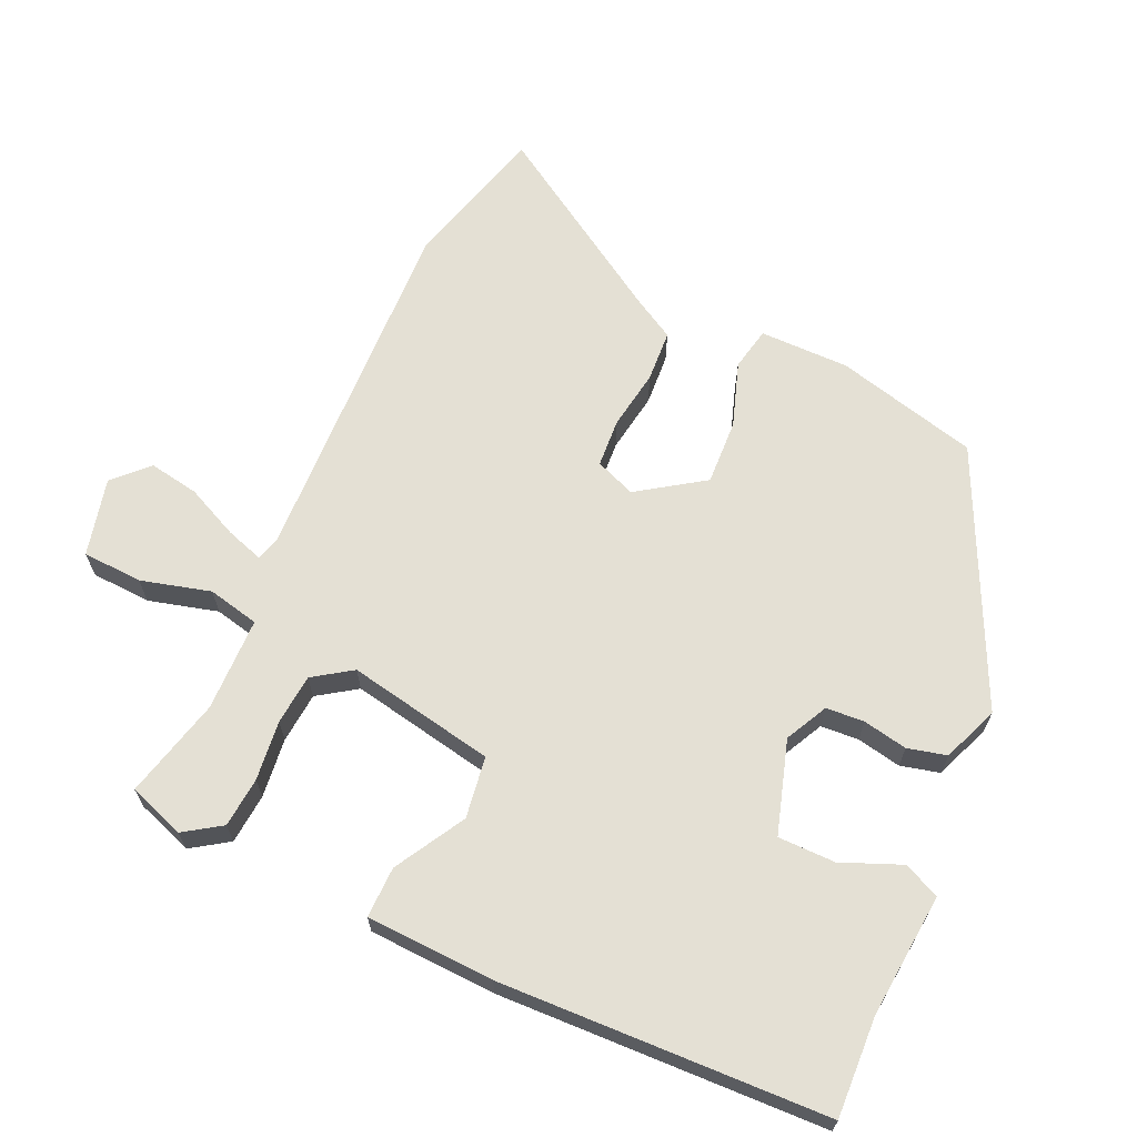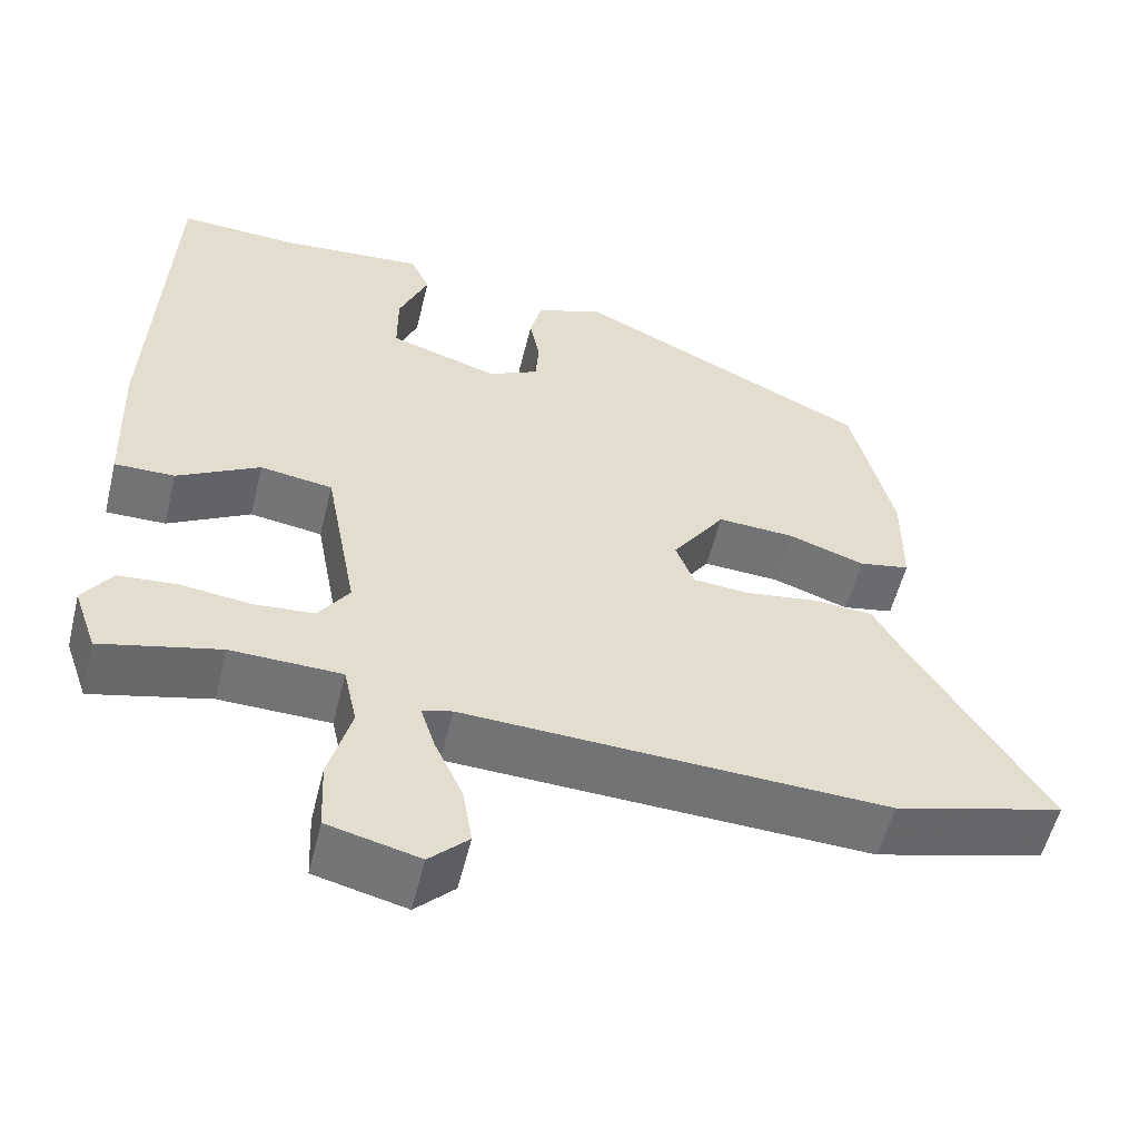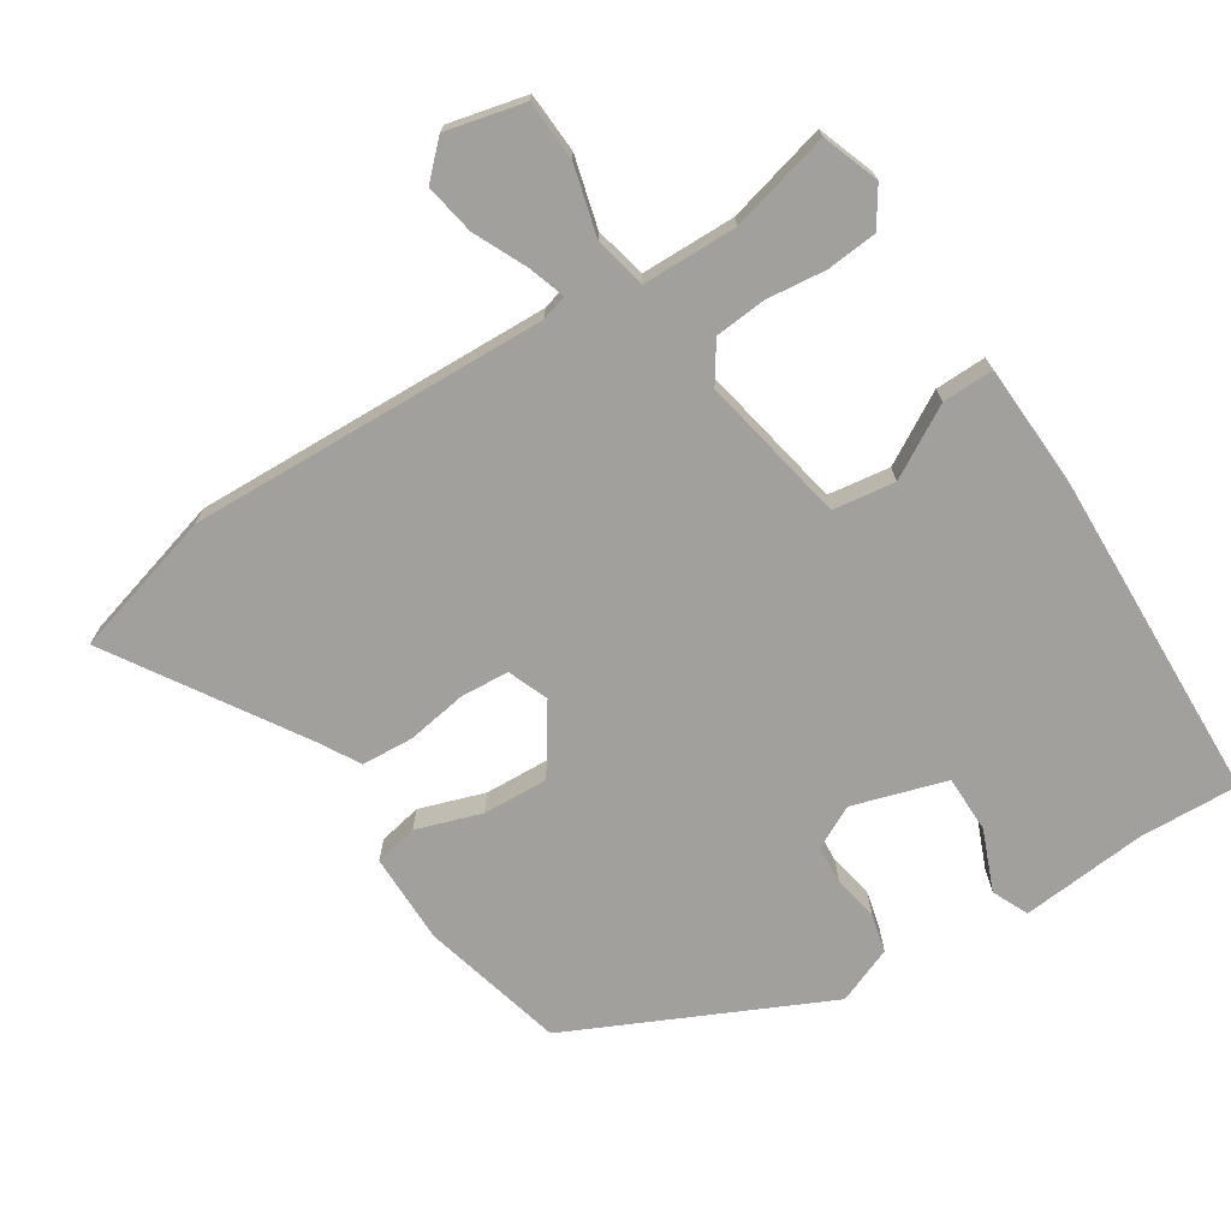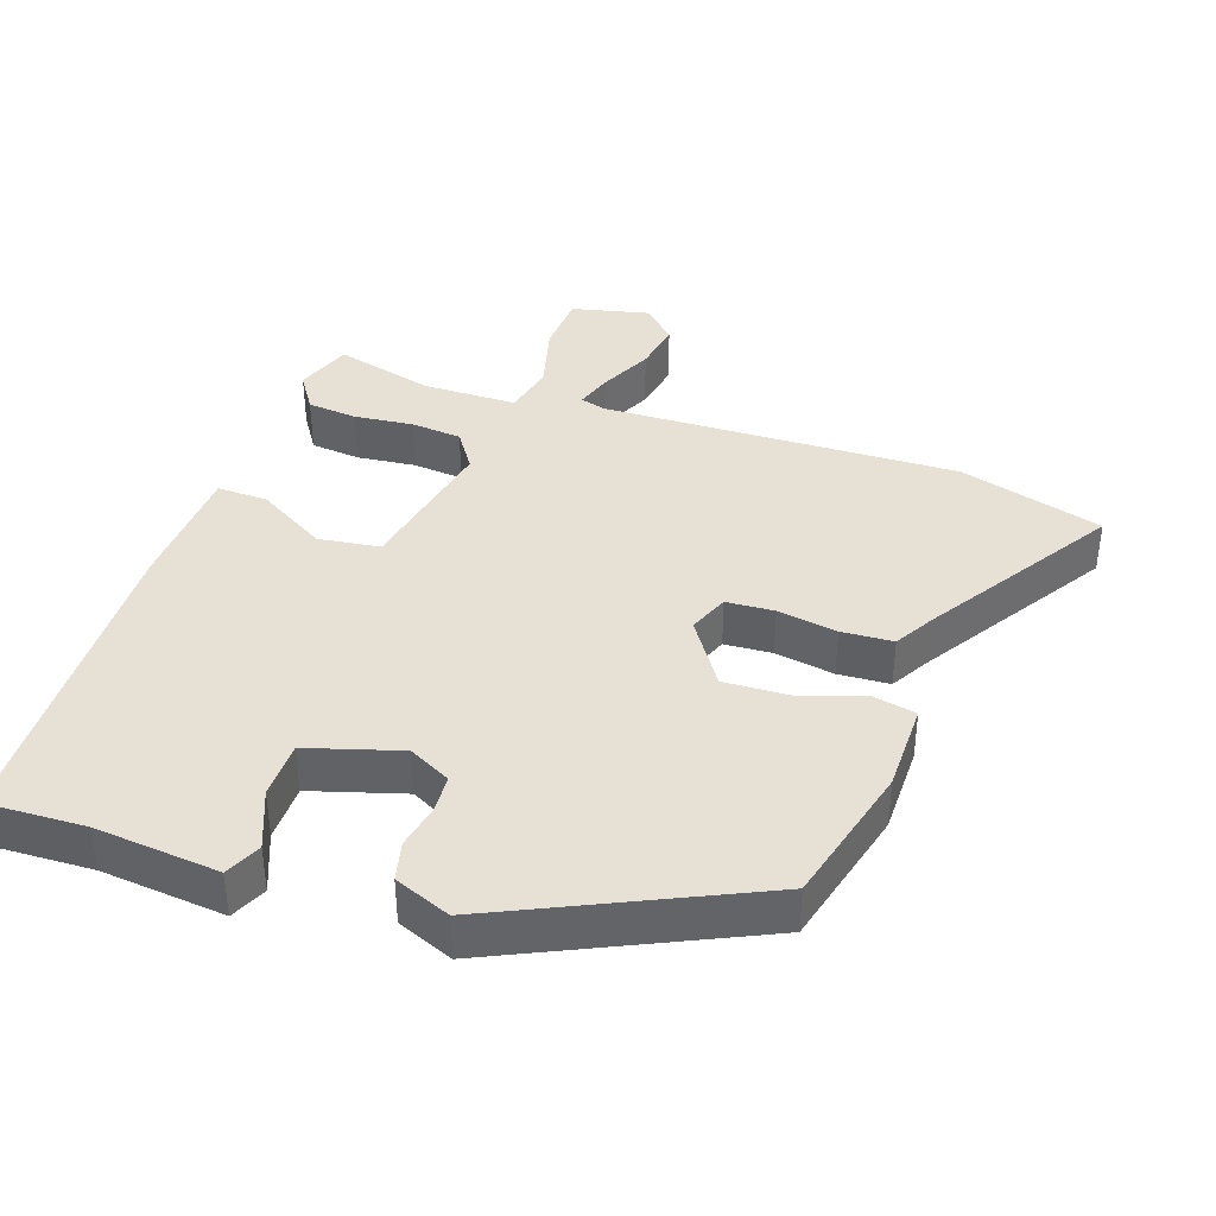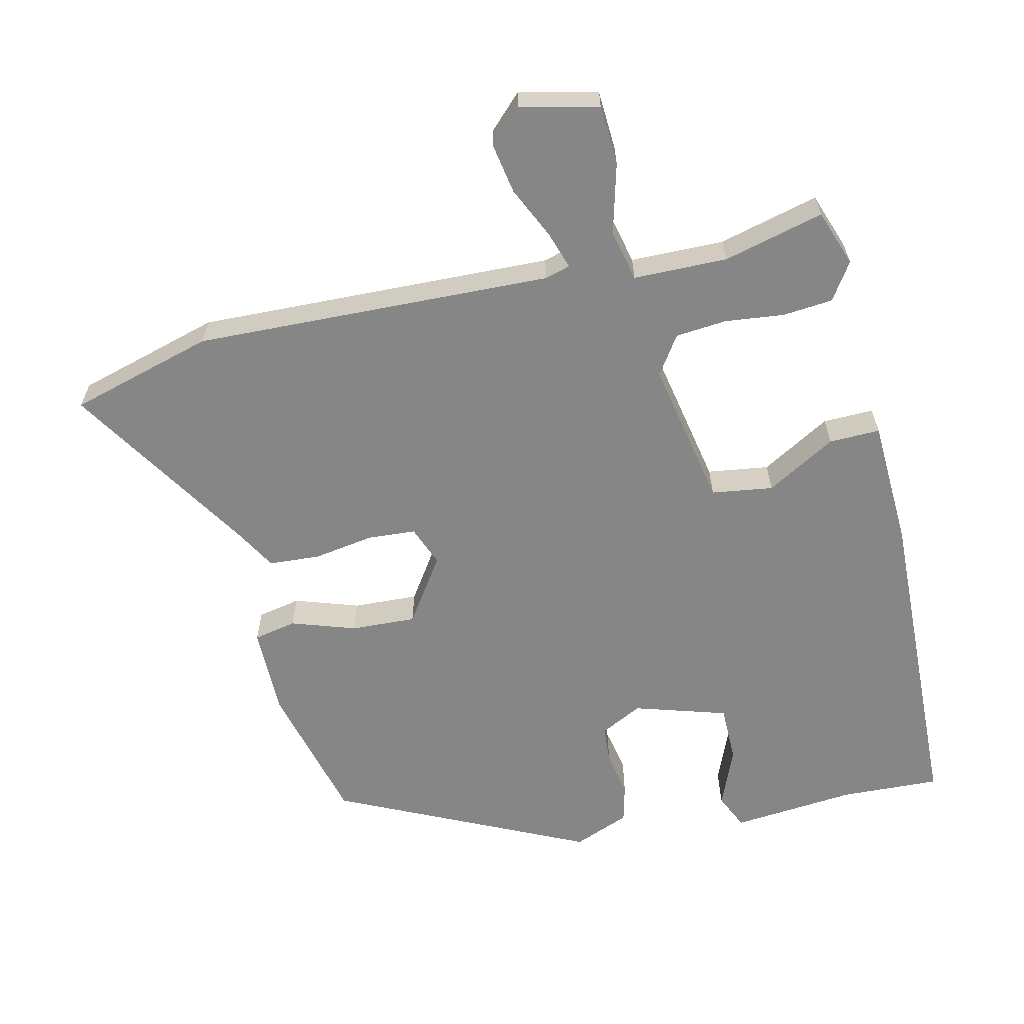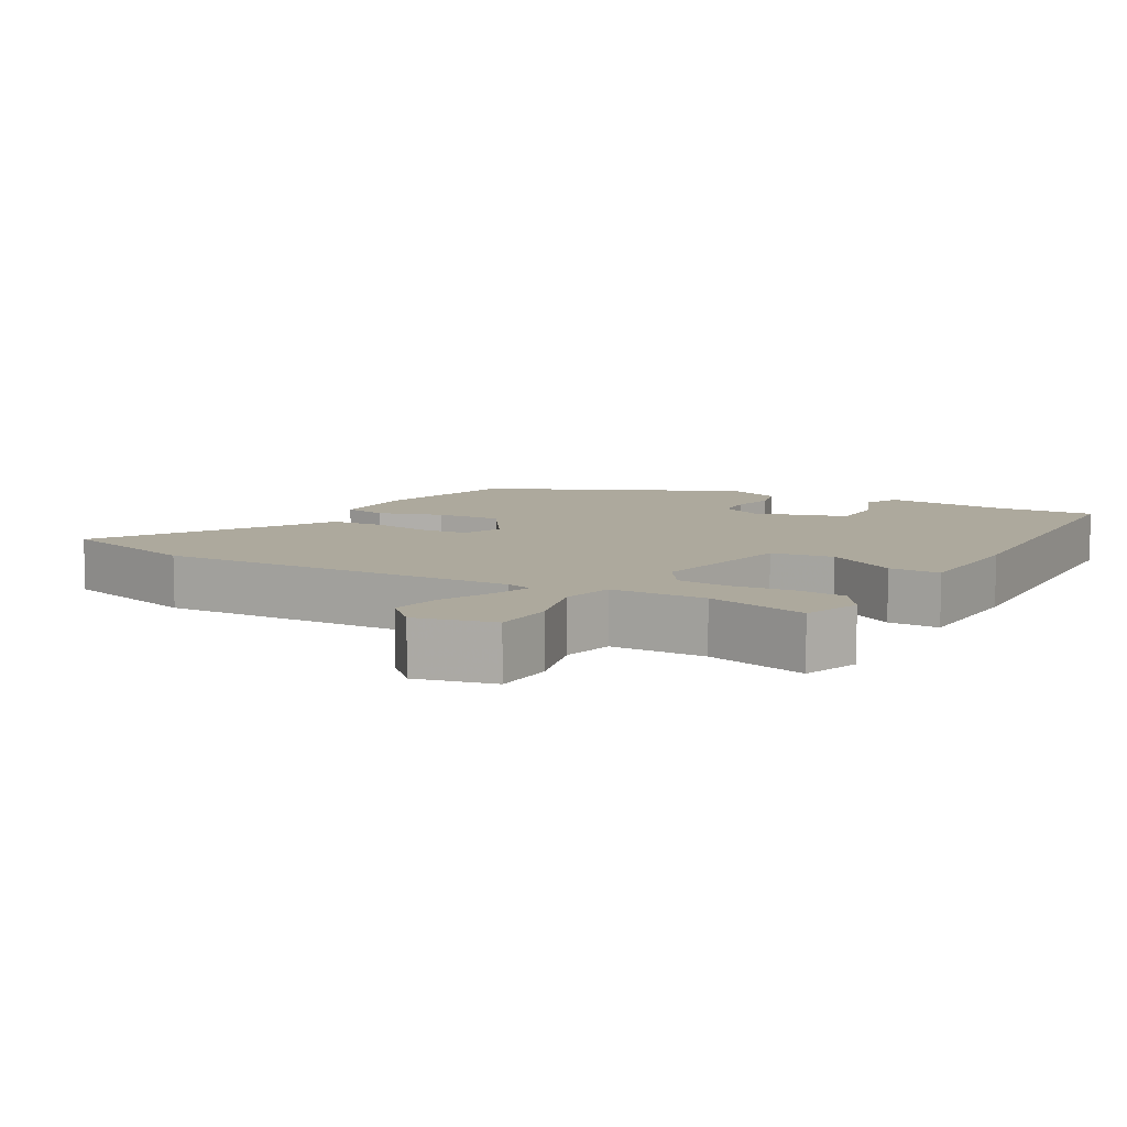
<metadata>
{"format":"obj","ext":"obj","renderer":"f3d","projection":"perspective","resolution":1024,"background":"white","views":[{"elev":66.1,"azim":-65.3,"up":"+Y"},{"elev":-55.6,"azim":-13.7,"up":"+Z"},{"elev":-71.6,"azim":-147.0,"up":"+Y"},{"elev":39.2,"azim":19.6,"up":"+Y"},{"elev":-62.2,"azim":-166.5,"up":"+Y"},{"elev":8.8,"azim":-149.9,"up":"+Y"}]}
</metadata>
<code>
v 0.46 0.07 0.312
v 0.51 0.07 0.11
v 0.509 0.07 -0.017
v 0.448 0.07 -0.029
v 0.357 0.07 0.002
v 0.265 0.07 0.007
v 0.202 0.07 -0.085
v 0.224 0.07 -0.142
v 0.292 0.07 -0.147
v 0.377 0.07 -0.134
v 0.45 0.07 -0.139
v 0.482 0.07 -0.196
v 0.646 0.07 -0.46
v 0.442 0.07 -0.516
v -0.064 0.07 -0.495
v -0.1 0.07 -0.505
v -0.083 0.07 -0.558
v -0.049 0.07 -0.632
v -0.037 0.07 -0.703
v -0.084 0.07 -0.749
v -0.194 0.07 -0.722
v -0.198 0.07 -0.637
v -0.171 0.07 -0.539
v -0.187 0.07 -0.466
v -0.32 0.07 -0.463
v -0.462 0.07 -0.498
v -0.49 0.07 -0.418
v -0.455 0.07 -0.366
v -0.384 0.07 -0.36
v -0.3 0.07 -0.37
v -0.228 0.07 -0.364
v -0.191 0.07 -0.31
v -0.23 0.07 -0.101
v -0.317 0.07 -0.088
v -0.416 0.07 -0.144
v -0.488 0.07 -0.145
v -0.495 0.07 0.036
v -0.476 0.07 0.498
v -0.335 0.07 0.491
v -0.159 0.07 0.506
v -0.136 0.07 0.455
v -0.171 0.07 0.371
v -0.171 0.07 0.29
v -0.04 0.07 0.249
v 0.02 0.07 0.279
v 0.024 0.07 0.333
v 0.012 0.07 0.396
v 0.026 0.07 0.451
v 0.106 0.07 0.482
v 0.46 0 0.312
v 0.51 0 0.11
v 0.509 0 -0.017
v 0.448 0 -0.029
v 0.357 0 0.002
v 0.265 0 0.007
v 0.202 0 -0.085
v 0.224 0 -0.142
v 0.292 0 -0.147
v 0.377 0 -0.134
v 0.45 0 -0.139
v 0.482 0 -0.196
v 0.646 0 -0.46
v 0.442 0 -0.516
v -0.064 0 -0.495
v -0.1 0 -0.505
v -0.083 0 -0.558
v -0.049 0 -0.632
v -0.037 0 -0.703
v -0.084 0 -0.749
v -0.194 0 -0.722
v -0.198 0 -0.637
v -0.171 0 -0.539
v -0.187 0 -0.466
v -0.32 0 -0.463
v -0.462 0 -0.498
v -0.49 0 -0.418
v -0.455 0 -0.366
v -0.384 0 -0.36
v -0.3 0 -0.37
v -0.228 0 -0.364
v -0.191 0 -0.31
v -0.23 0 -0.101
v -0.317 0 -0.088
v -0.416 0 -0.144
v -0.488 0 -0.145
v -0.495 0 0.036
v -0.476 0 0.498
v -0.335 0 0.491
v -0.159 0 0.506
v -0.136 0 0.455
v -0.171 0 0.371
v -0.171 0 0.29
v -0.04 0 0.249
v 0.02 0 0.279
v 0.024 0 0.333
v 0.012 0 0.396
v 0.026 0 0.451
v 0.106 0 0.482
f 46 47 48 49
f 45 46 49 1
f 44 45 1 2
f 39 40 41 42
f 39 42 43
f 38 39 43
f 37 38 43
f 34 35 36 37
f 33 34 37 43
f 32 33 43 44
f 27 28 29 30
f 25 26 27 30
f 24 25 30 31
f 20 21 22 23
f 20 23 24
f 17 18 19 20
f 16 17 20 24
f 15 16 24 31
f 12 13 14 15
f 9 10 11 12
f 8 9 12 15
f 7 8 15 31
f 2 3 4 5
f 2 5 6
f 44 2 6
f 32 44 6 7
f 7 31 32
f 98 97 96 95
f 50 98 95 94
f 51 50 94 93
f 91 90 89 88
f 92 91 88
f 92 88 87
f 92 87 86
f 86 85 84 83
f 92 86 83 82
f 93 92 82 81
f 79 78 77 76
f 79 76 75 74
f 80 79 74 73
f 72 71 70 69
f 73 72 69
f 69 68 67 66
f 73 69 66 65
f 80 73 65 64
f 64 63 62 61
f 61 60 59 58
f 64 61 58 57
f 80 64 57 56
f 54 53 52 51
f 55 54 51
f 55 51 93
f 56 55 93 81
f 81 80 56
f 1 50 51 2
f 2 51 52 3
f 3 52 53 4
f 4 53 54 5
f 5 54 55 6
f 6 55 56 7
f 7 56 57 8
f 8 57 58 9
f 9 58 59 10
f 10 59 60 11
f 11 60 61 12
f 12 61 62 13
f 13 62 63 14
f 14 63 64 15
f 15 64 65 16
f 16 65 66 17
f 17 66 67 18
f 18 67 68 19
f 19 68 69 20
f 20 69 70 21
f 21 70 71 22
f 22 71 72 23
f 23 72 73 24
f 24 73 74 25
f 25 74 75 26
f 26 75 76 27
f 27 76 77 28
f 28 77 78 29
f 29 78 79 30
f 30 79 80 31
f 31 80 81 32
f 32 81 82 33
f 33 82 83 34
f 34 83 84 35
f 35 84 85 36
f 36 85 86 37
f 37 86 87 38
f 38 87 88 39
f 39 88 89 40
f 40 89 90 41
f 41 90 91 42
f 42 91 92 43
f 43 92 93 44
f 44 93 94 45
f 45 94 95 46
f 46 95 96 47
f 47 96 97 48
f 48 97 98 49
f 49 98 50 1

</code>
